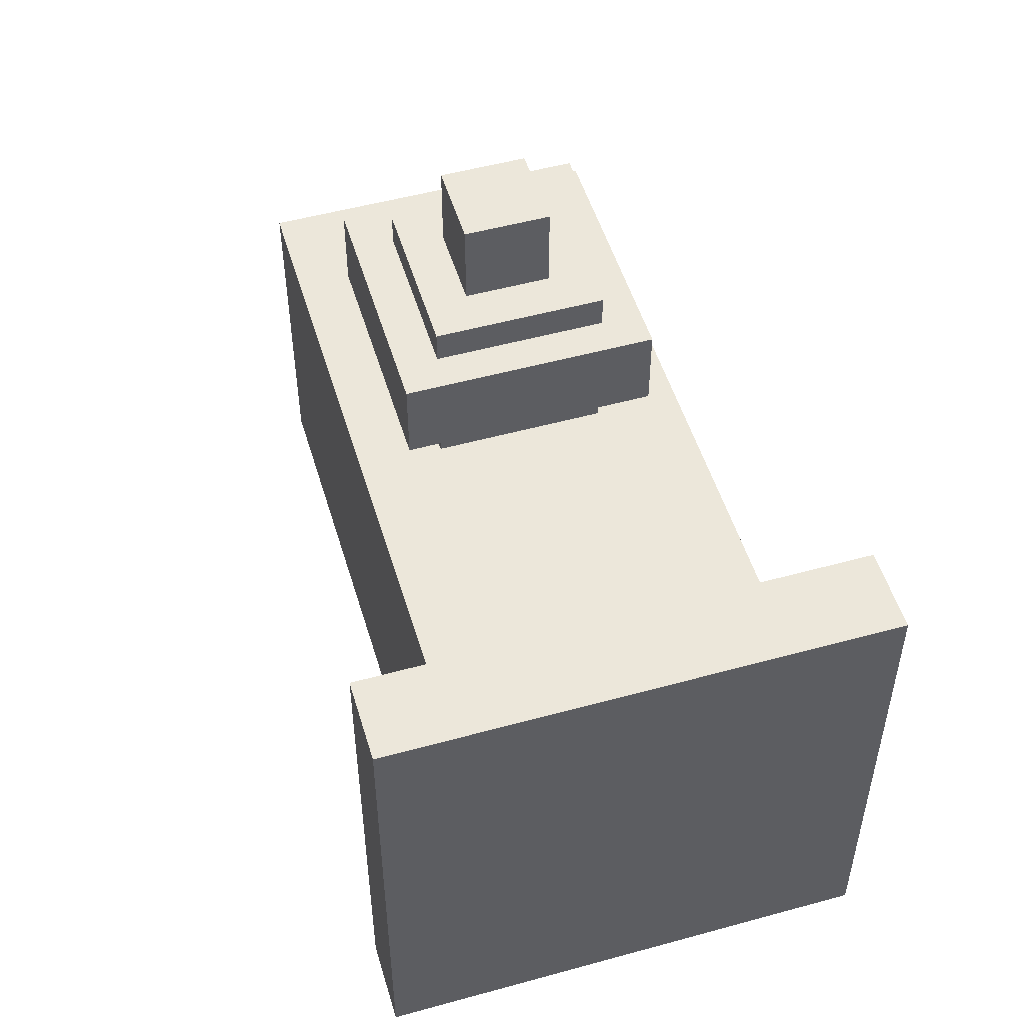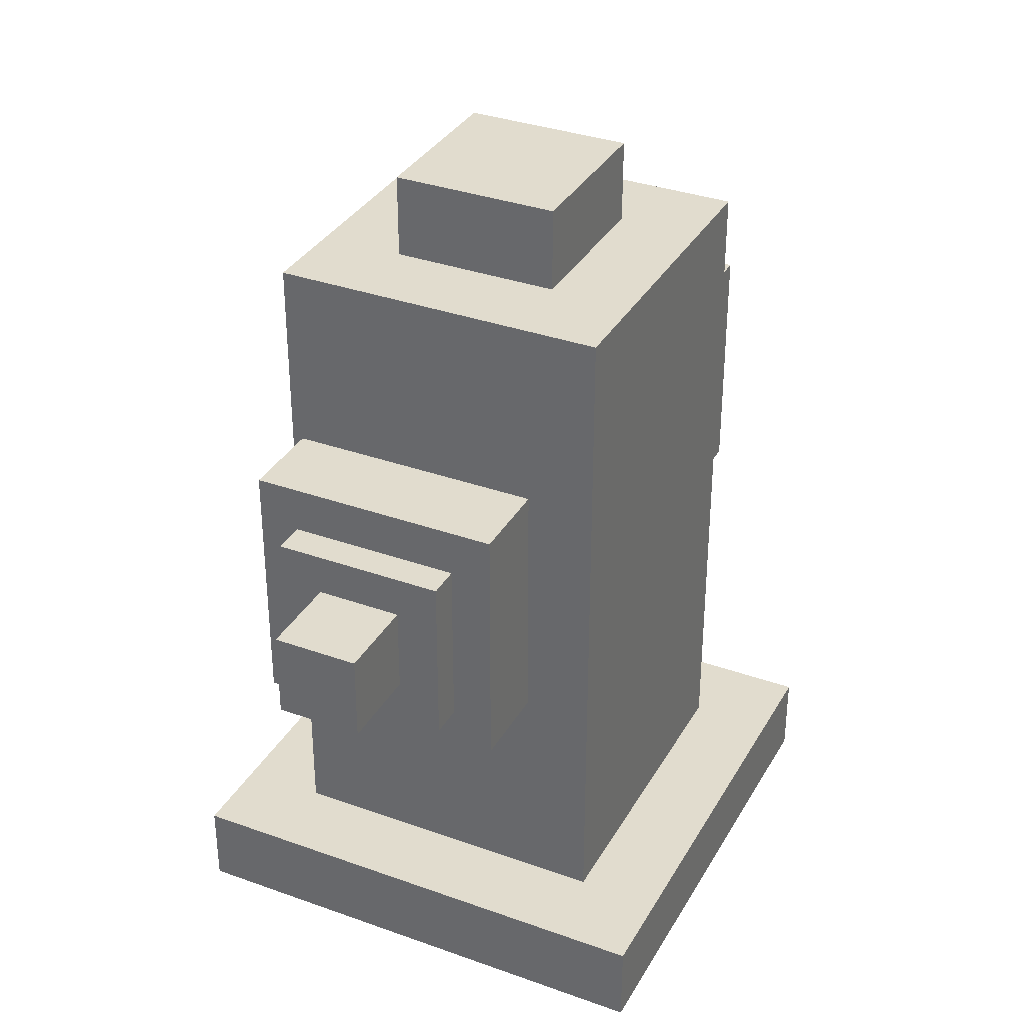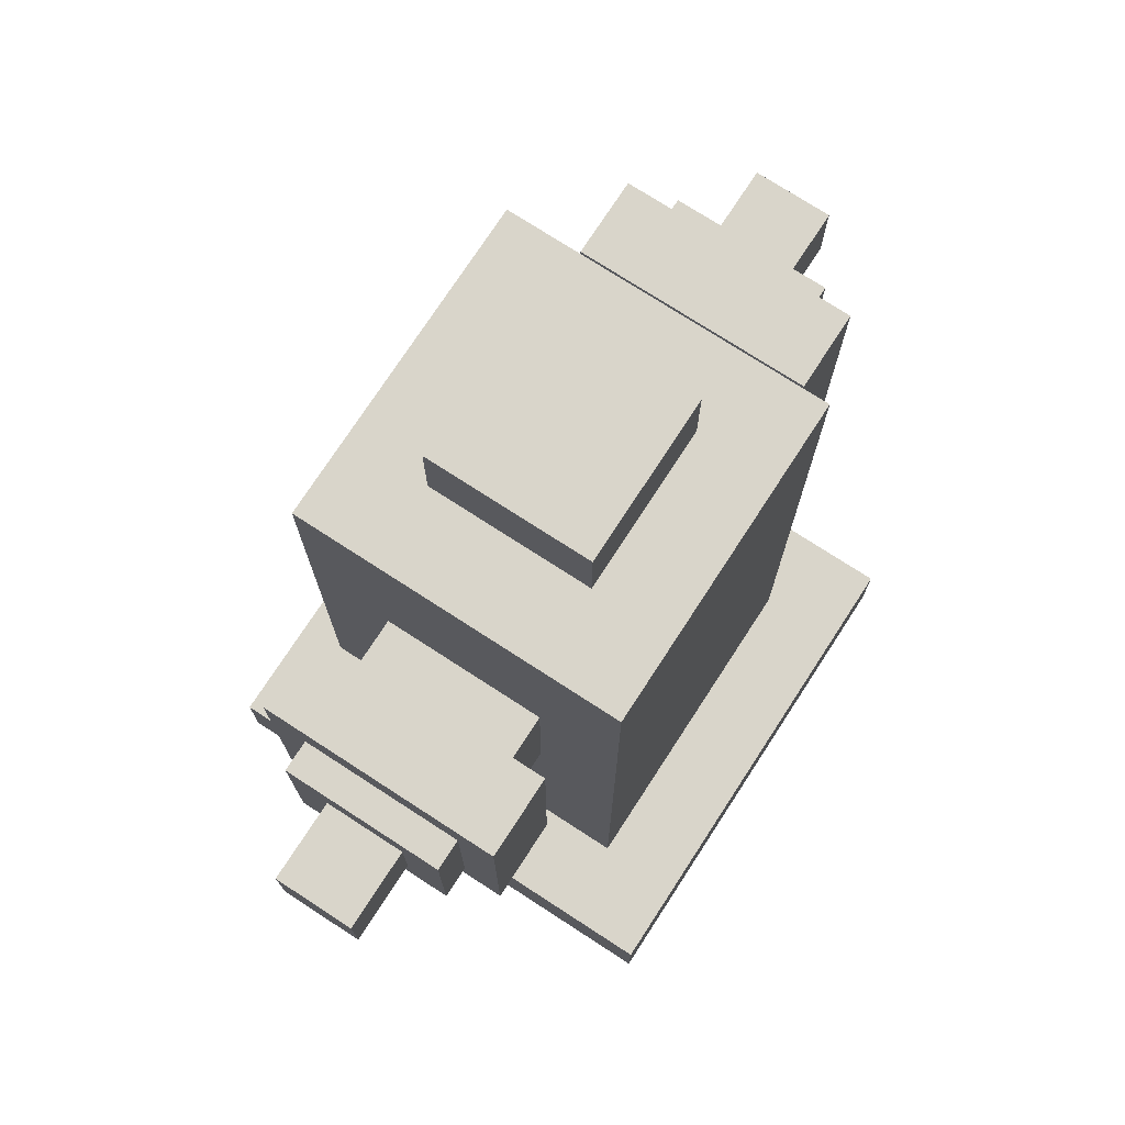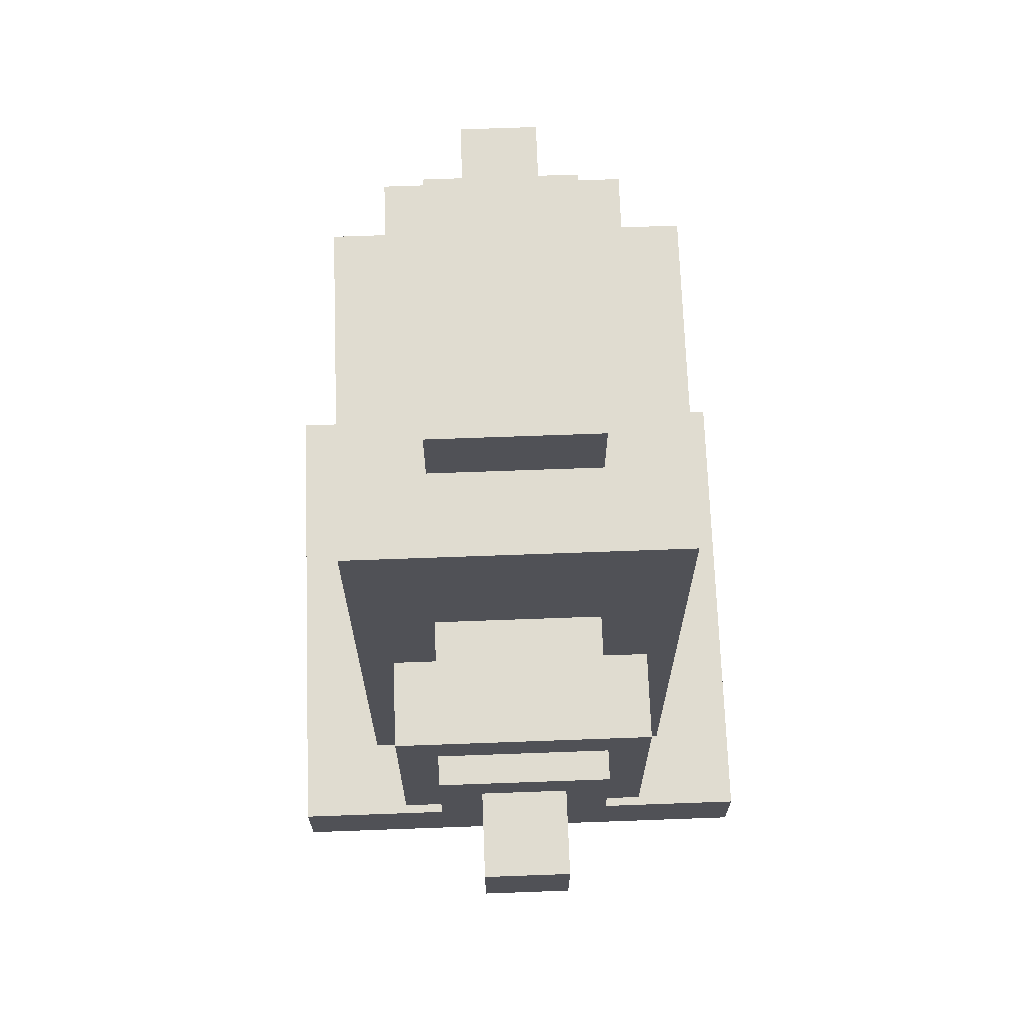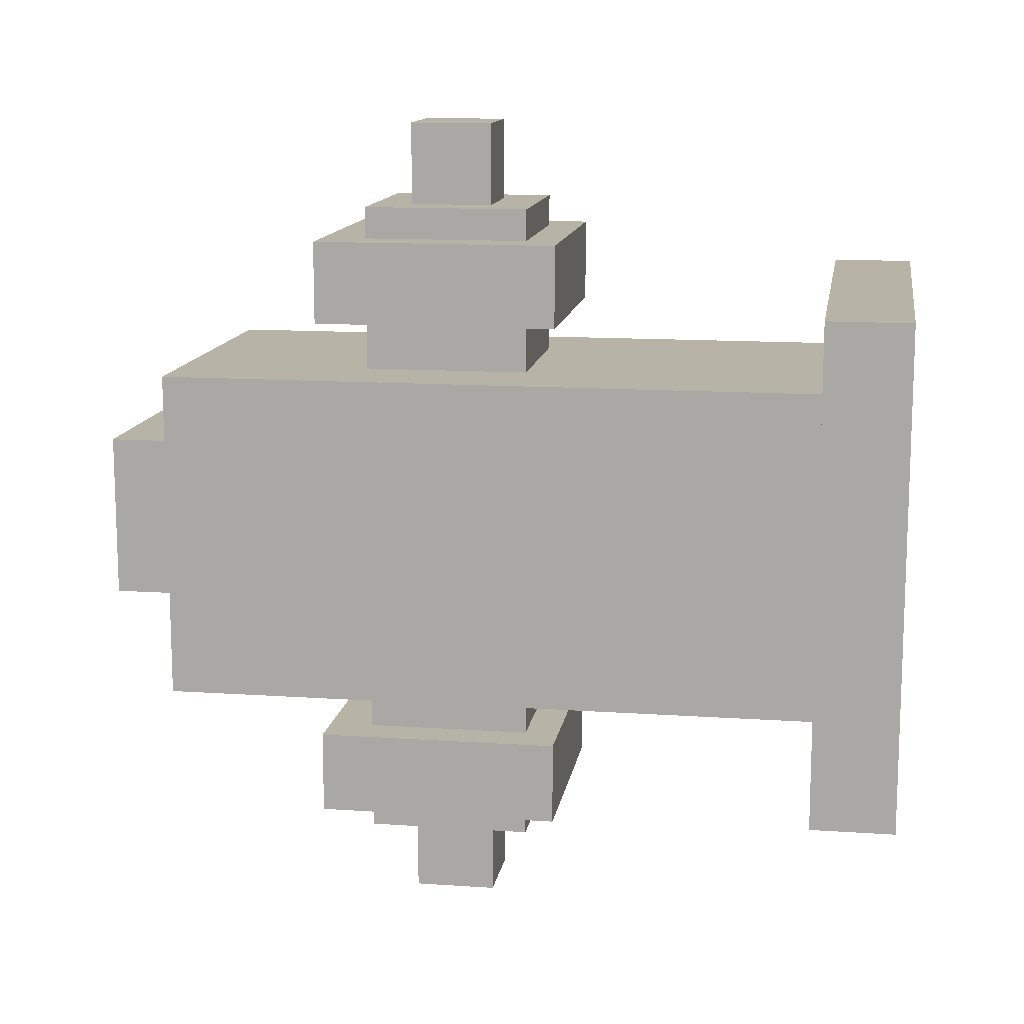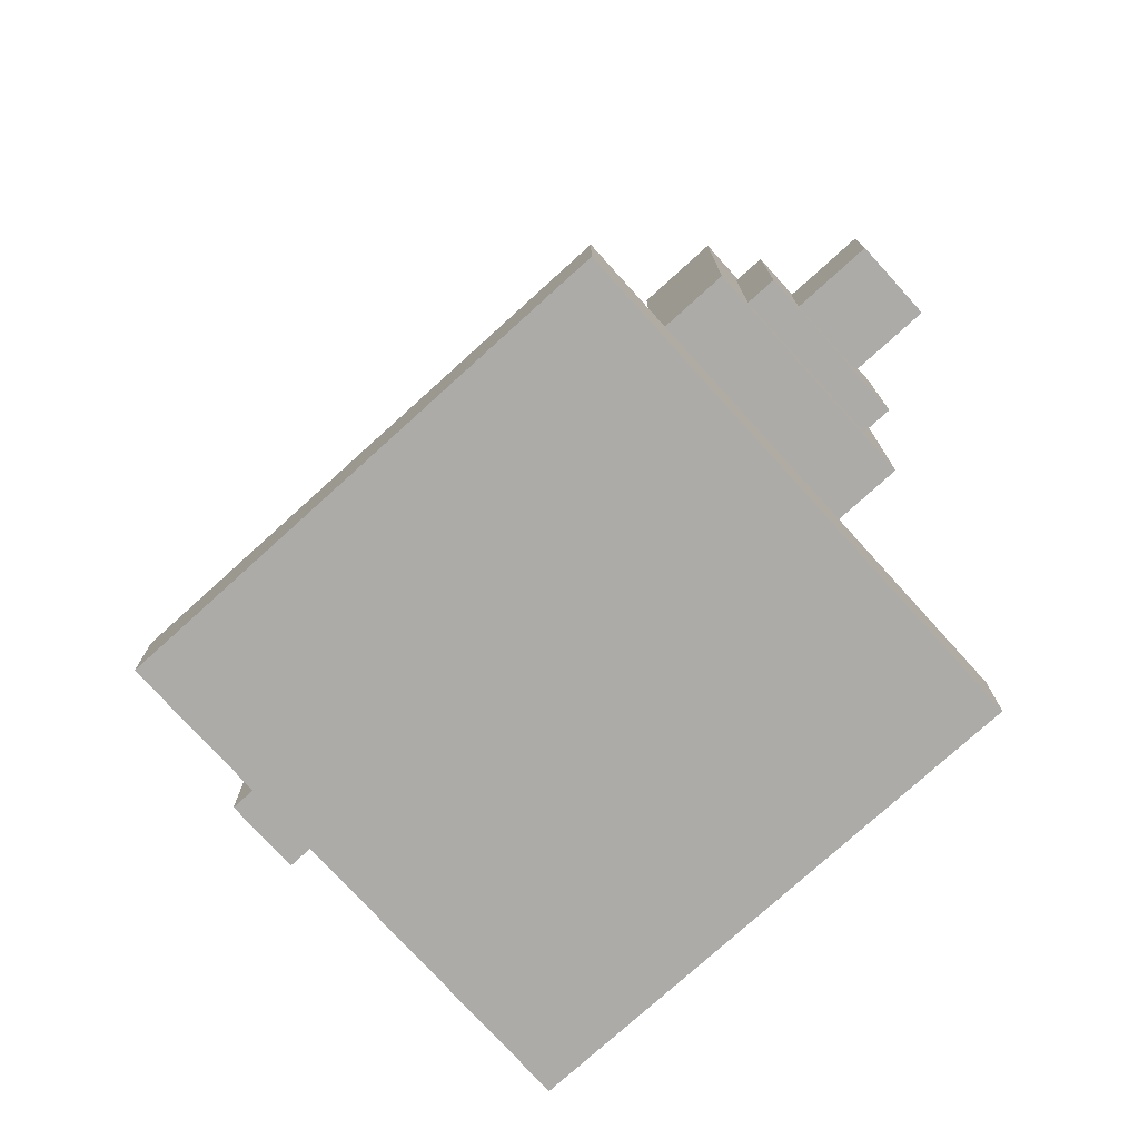
<metadata>
{"format":"obj","ext":"obj","renderer":"f3d","projection":"perspective","resolution":1024,"background":"white","views":[{"elev":51.7,"azim":163.4,"up":"+Y"},{"elev":34.1,"azim":-154.1,"up":"+Z"},{"elev":74.5,"azim":-147.0,"up":"+Z"},{"elev":69.5,"azim":-2.1,"up":"+Z"},{"elev":12.9,"azim":99.0,"up":"+Y"},{"elev":-76.3,"azim":132.2,"up":"+Z"}]}
</metadata>
<code>
g colapsed_city_gidrant002
v 12.02 34 -7.749
v 12.02 33.25 -7.749
v 12.77 33.25 -7.749
v 12.77 34 -7.749
v 12.02 34 -7.624
v 12.77 34 -7.624
v 12.77 33.25 -7.624
v 12.02 33.25 -7.624
v 12.02 34 -7.749
v 12.02 34 -7.624
v 12.02 33.25 -7.624
v 12.02 33.25 -7.749
v 12.02 33.25 -7.749
v 12.02 33.25 -7.624
v 12.77 33.25 -7.624
v 12.77 33.25 -7.749
v 12.77 33.25 -7.749
v 12.77 33.25 -7.624
v 12.77 34 -7.624
v 12.77 34 -7.749
v 12.77 34 -7.749
v 12.77 34 -7.624
v 12.02 34 -7.624
v 12.02 34 -7.749
v 12.15 33.88 -7.624
v 12.15 33.38 -7.624
v 12.65 33.38 -7.624
v 12.65 33.88 -7.624
v 12.15 33.88 -6.624
v 12.65 33.88 -6.624
v 12.65 33.38 -6.624
v 12.15 33.38 -6.624
v 12.15 33.88 -7.624
v 12.15 33.88 -6.624
v 12.15 33.38 -6.624
v 12.15 33.38 -7.624
v 12.15 33.38 -7.624
v 12.15 33.38 -6.624
v 12.65 33.38 -6.624
v 12.65 33.38 -7.624
v 12.65 33.38 -7.624
v 12.65 33.38 -6.624
v 12.65 33.88 -6.624
v 12.65 33.88 -7.624
v 12.65 33.88 -7.624
v 12.65 33.88 -6.624
v 12.15 33.88 -6.624
v 12.15 33.88 -7.624
v 12.27 34.13 -7.166
v 12.27 33.13 -7.166
v 12.52 33.13 -7.166
v 12.52 34.13 -7.166
v 12.27 34.13 -6.916
v 12.52 34.13 -6.916
v 12.52 33.13 -6.916
v 12.27 33.13 -6.916
v 12.27 34.13 -7.166
v 12.27 34.13 -6.916
v 12.27 33.13 -6.916
v 12.27 33.13 -7.166
v 12.27 33.13 -7.166
v 12.27 33.13 -6.916
v 12.52 33.13 -6.916
v 12.52 33.13 -7.166
v 12.52 33.13 -7.166
v 12.52 33.13 -6.916
v 12.52 34.13 -6.916
v 12.52 34.13 -7.166
v 12.52 34.13 -7.166
v 12.52 34.13 -6.916
v 12.27 34.13 -6.916
v 12.27 34.13 -7.166
v 12.21 34.08 -7.218
v 12.21 33.96 -7.218
v 12.58 33.96 -7.218
v 12.58 34.08 -7.218
v 12.21 34.08 -6.848
v 12.58 34.08 -6.848
v 12.58 33.96 -6.848
v 12.21 33.96 -6.848
v 12.21 34.08 -7.218
v 12.21 34.08 -6.848
v 12.21 33.96 -6.848
v 12.21 33.96 -7.218
v 12.21 33.96 -7.218
v 12.21 33.96 -6.848
v 12.58 33.96 -6.848
v 12.58 33.96 -7.218
v 12.58 33.96 -7.218
v 12.58 33.96 -6.848
v 12.58 34.08 -6.848
v 12.58 34.08 -7.218
v 12.58 34.08 -7.218
v 12.58 34.08 -6.848
v 12.21 34.08 -6.848
v 12.21 34.08 -7.218
v 12.34 34.25 -7.102
v 12.34 33 -7.102
v 12.46 33 -7.102
v 12.46 34.25 -7.102
v 12.34 34.25 -6.977
v 12.46 34.25 -6.977
v 12.46 33 -6.977
v 12.34 33 -6.977
v 12.34 34.25 -7.102
v 12.34 34.25 -6.977
v 12.34 33 -6.977
v 12.34 33 -7.102
v 12.34 33 -7.102
v 12.34 33 -6.977
v 12.46 33 -6.977
v 12.46 33 -7.102
v 12.46 33 -7.102
v 12.46 33 -6.977
v 12.46 34.25 -6.977
v 12.46 34.25 -7.102
v 12.46 34.25 -7.102
v 12.46 34.25 -6.977
v 12.34 34.25 -6.977
v 12.34 34.25 -7.102
v 12.27 33.75 -6.624
v 12.27 33.5 -6.624
v 12.52 33.5 -6.624
v 12.52 33.75 -6.624
v 12.27 33.75 -6.499
v 12.52 33.75 -6.499
v 12.52 33.5 -6.499
v 12.27 33.5 -6.499
v 12.27 33.75 -6.624
v 12.27 33.75 -6.499
v 12.27 33.5 -6.499
v 12.27 33.5 -6.624
v 12.27 33.5 -6.624
v 12.27 33.5 -6.499
v 12.52 33.5 -6.499
v 12.52 33.5 -6.624
v 12.52 33.5 -6.624
v 12.52 33.5 -6.499
v 12.52 33.75 -6.499
v 12.52 33.75 -6.624
v 12.52 33.75 -6.624
v 12.52 33.75 -6.499
v 12.27 33.75 -6.499
v 12.27 33.75 -6.624
v 12.21 33.3 -7.218
v 12.21 33.17 -7.218
v 12.58 33.17 -7.218
v 12.58 33.3 -7.218
v 12.21 33.3 -6.848
v 12.58 33.3 -6.848
v 12.58 33.17 -6.848
v 12.21 33.17 -6.848
v 12.21 33.3 -7.218
v 12.21 33.3 -6.848
v 12.21 33.17 -6.848
v 12.21 33.17 -7.218
v 12.21 33.17 -7.218
v 12.21 33.17 -6.848
v 12.58 33.17 -6.848
v 12.58 33.17 -7.218
v 12.58 33.17 -7.218
v 12.58 33.17 -6.848
v 12.58 33.3 -6.848
v 12.58 33.3 -7.218
v 12.58 33.3 -7.218
v 12.58 33.3 -6.848
v 12.21 33.3 -6.848
v 12.21 33.3 -7.218
g colapsed_city_gidrant002_0
f 3 2 1
f 4 3 1
f 7 6 5
f 8 7 5
f 11 10 9
f 12 11 9
f 15 14 13
f 16 15 13
f 19 18 17
f 20 19 17
f 23 22 21
f 24 23 21
f 27 26 25
f 28 27 25
f 31 30 29
f 32 31 29
f 35 34 33
f 36 35 33
f 39 38 37
f 40 39 37
f 43 42 41
f 44 43 41
f 47 46 45
f 48 47 45
f 51 50 49
f 52 51 49
f 55 54 53
f 56 55 53
f 59 58 57
f 60 59 57
f 63 62 61
f 64 63 61
f 67 66 65
f 68 67 65
f 71 70 69
f 72 71 69
f 75 74 73
f 76 75 73
f 79 78 77
f 80 79 77
f 83 82 81
f 84 83 81
f 87 86 85
f 88 87 85
f 91 90 89
f 92 91 89
f 95 94 93
f 96 95 93
f 99 98 97
f 100 99 97
f 103 102 101
f 104 103 101
f 107 106 105
f 108 107 105
f 111 110 109
f 112 111 109
f 115 114 113
f 116 115 113
f 119 118 117
f 120 119 117
f 123 122 121
f 124 123 121
f 127 126 125
f 128 127 125
f 131 130 129
f 132 131 129
f 135 134 133
f 136 135 133
f 139 138 137
f 140 139 137
f 143 142 141
f 144 143 141
f 147 146 145
f 148 147 145
f 151 150 149
f 152 151 149
f 155 154 153
f 156 155 153
f 159 158 157
f 160 159 157
f 163 162 161
f 164 163 161
f 167 166 165
f 168 167 165

</code>
